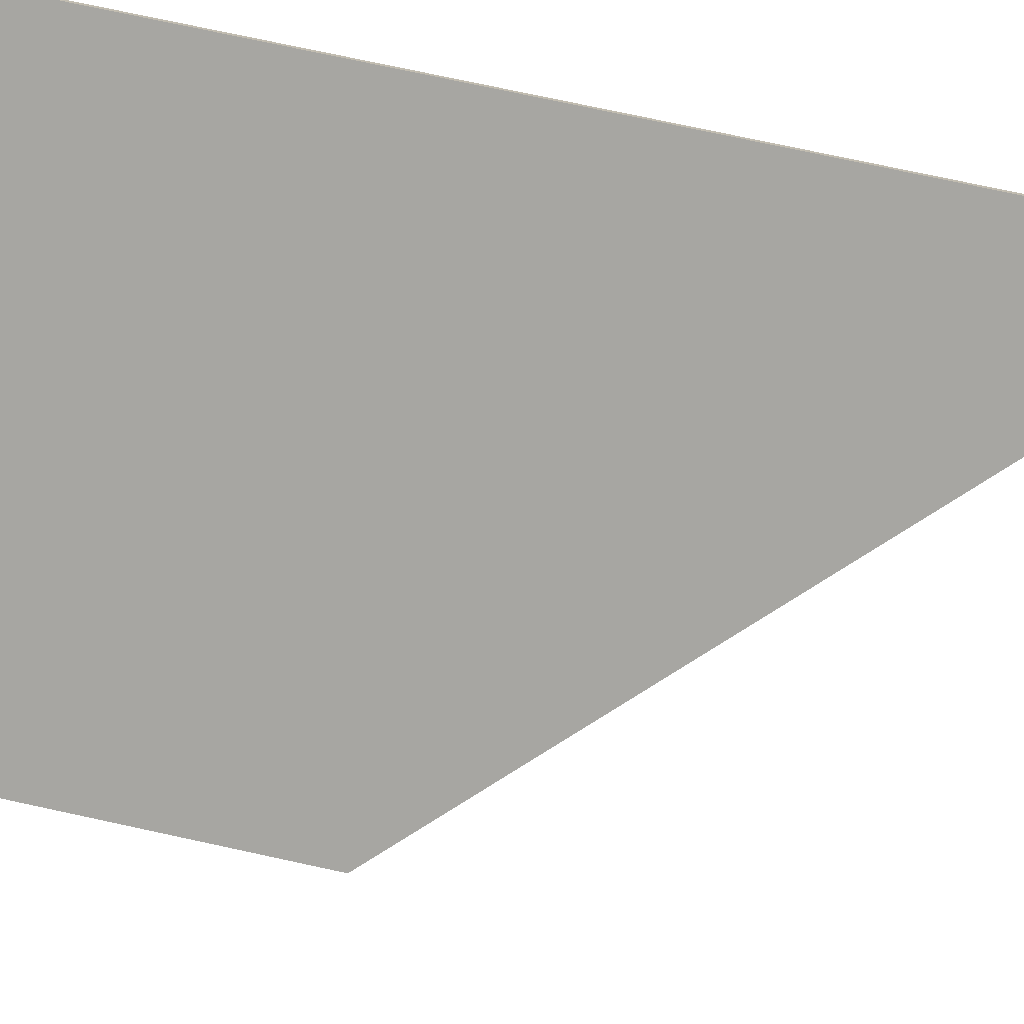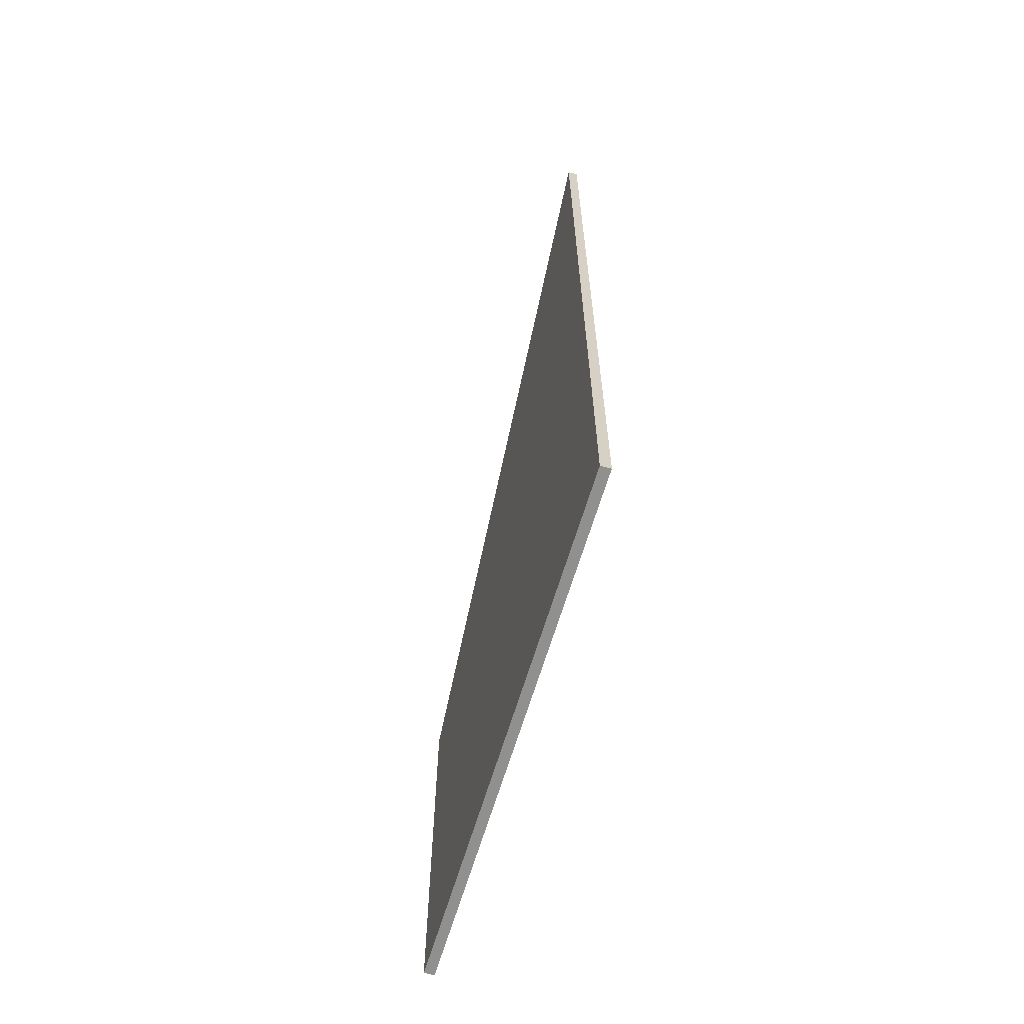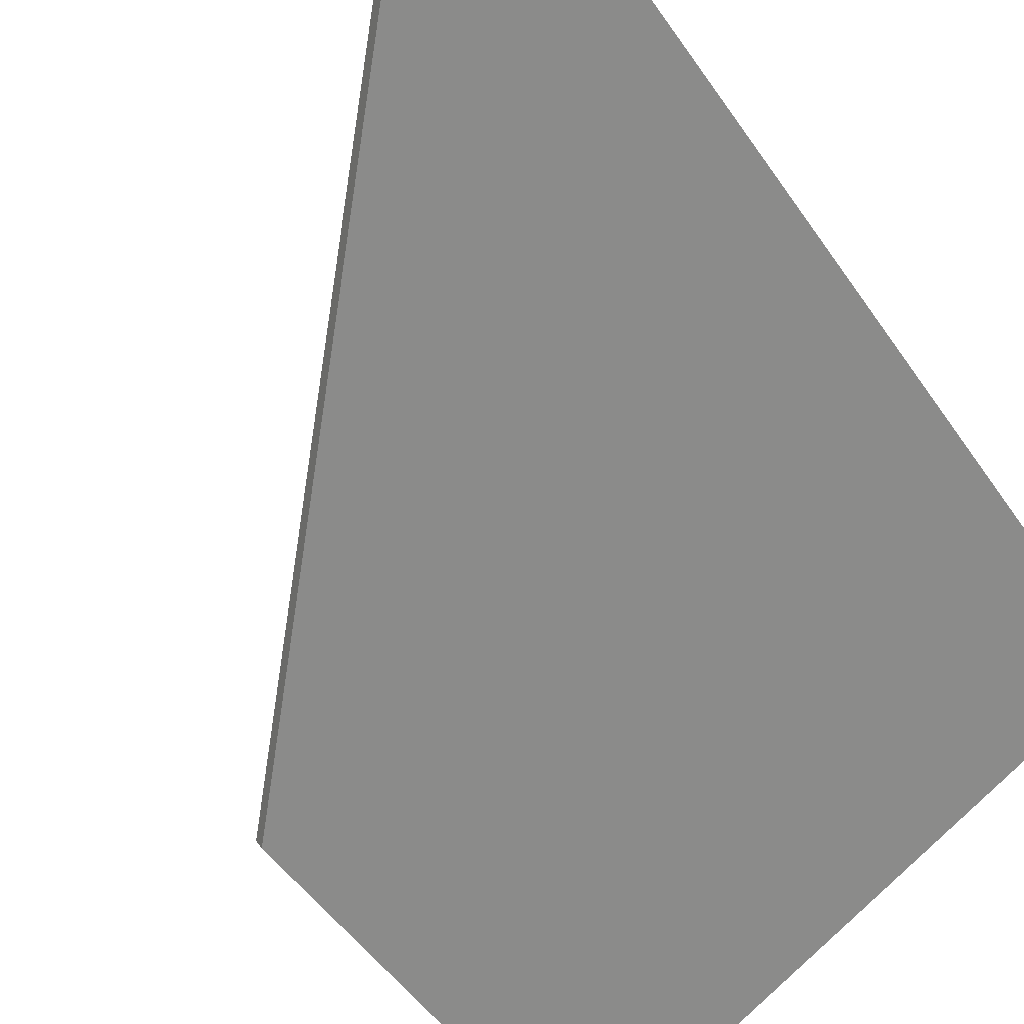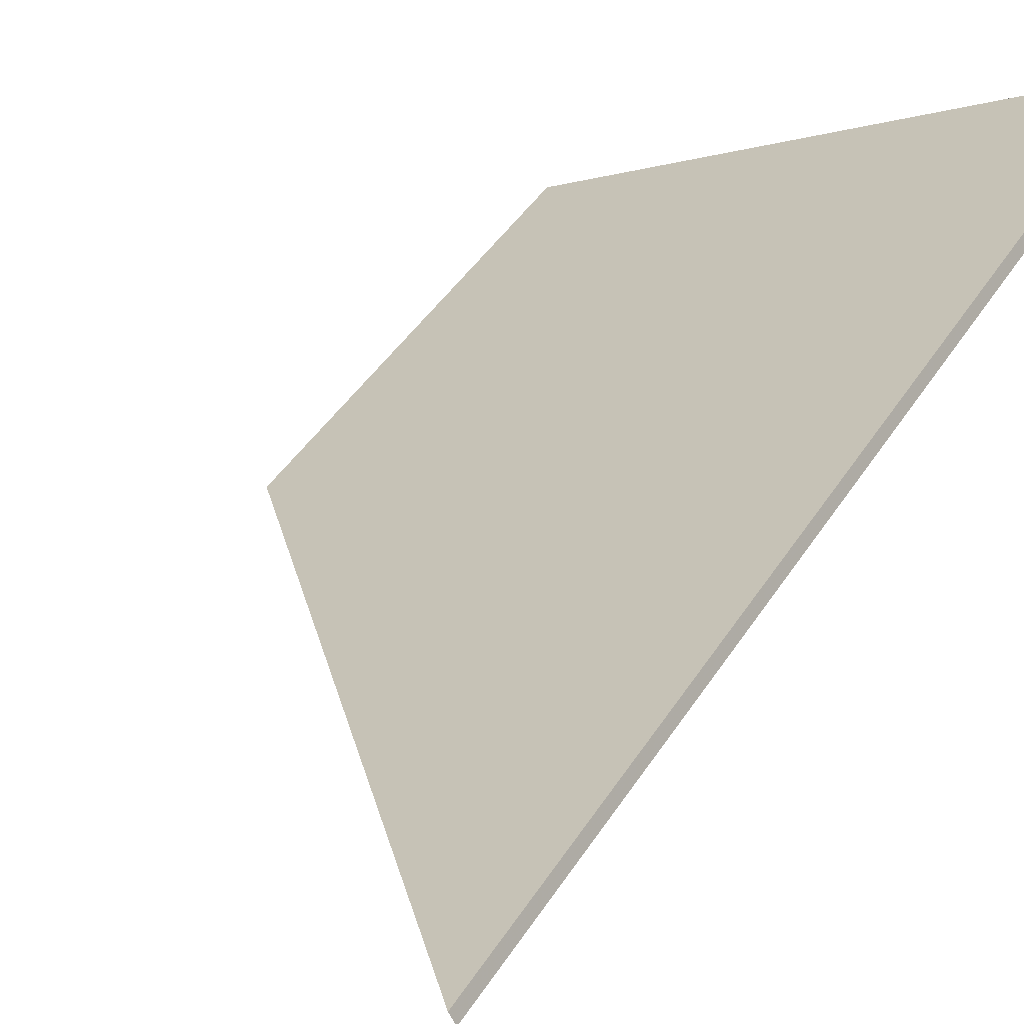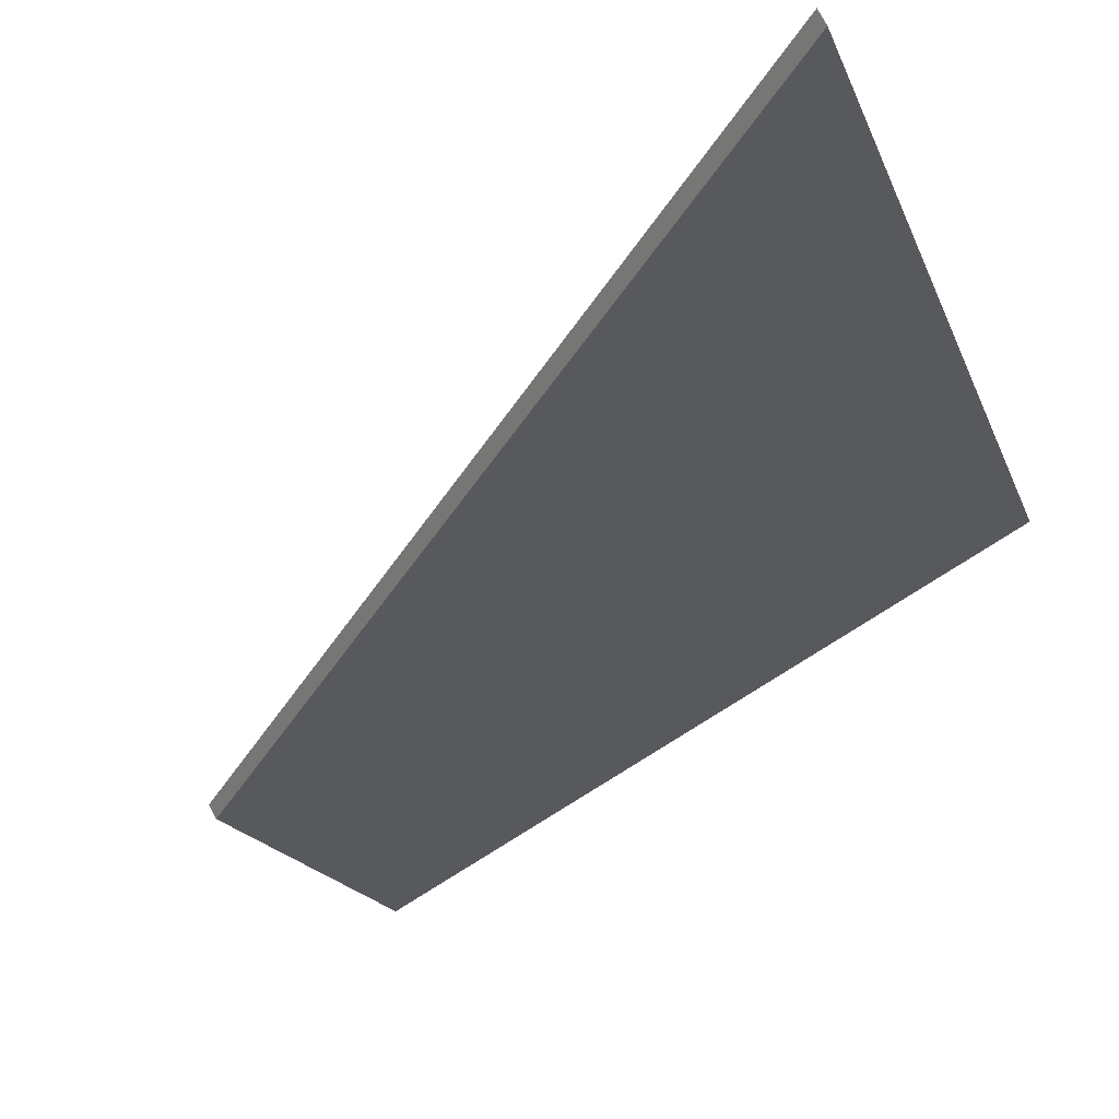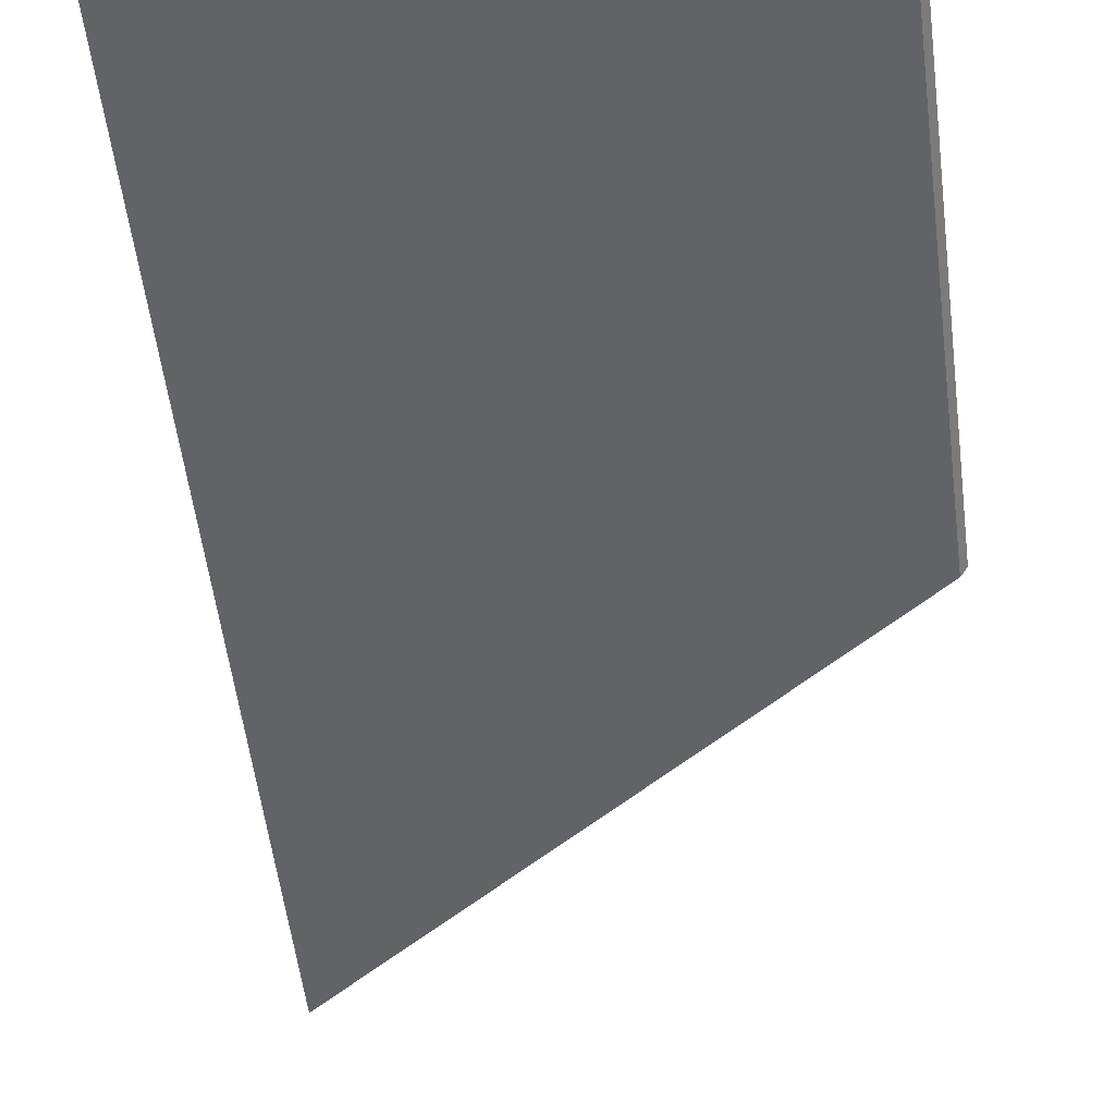
<metadata>
{"format":"obj","ext":"obj","renderer":"f3d","projection":"perspective","resolution":1024,"background":"white","views":[{"elev":75.7,"azim":102.2,"up":"+Z"},{"elev":-65.5,"azim":-77.1,"up":"+Y"},{"elev":-46.6,"azim":-148.3,"up":"+Z"},{"elev":41.9,"azim":-150.6,"up":"+Z"},{"elev":-13.7,"azim":-167.1,"up":"+Z"},{"elev":-53.1,"azim":7.0,"up":"+Z"}]}
</metadata>
<code>
v 0.2913 -0.07946 3.125
v 0.2913 -0.117 3.125
v 0.249 -0.117 3.149
v 0.249 -0.03077 3.149
v 0.2913 -0.117 3.125
v 0.2917 -0.117 3.125
v 0.2494 -0.117 3.149
v 0.249 -0.117 3.149
v 0.2494 -0.117 3.149
v 0.2494 -0.03074 3.149
v 0.249 -0.03077 3.149
v 0.249 -0.117 3.149
v 0.2494 -0.03074 3.149
v 0.2917 -0.07946 3.125
v 0.2913 -0.07946 3.125
v 0.249 -0.03077 3.149
v 0.2917 -0.07946 3.125
v 0.2917 -0.117 3.125
v 0.2913 -0.117 3.125
v 0.2913 -0.07946 3.125
v 0.2917 -0.117 3.125
v 0.2917 -0.07946 3.125
v 0.2494 -0.03074 3.149
v 0.2494 -0.117 3.149
f 1 2 3
f 1 3 4
f 5 6 7
f 5 7 8
f 9 10 11
f 9 11 12
f 13 14 15
f 13 15 16
f 17 18 19
f 17 19 20
f 21 22 23
f 21 23 24

</code>
